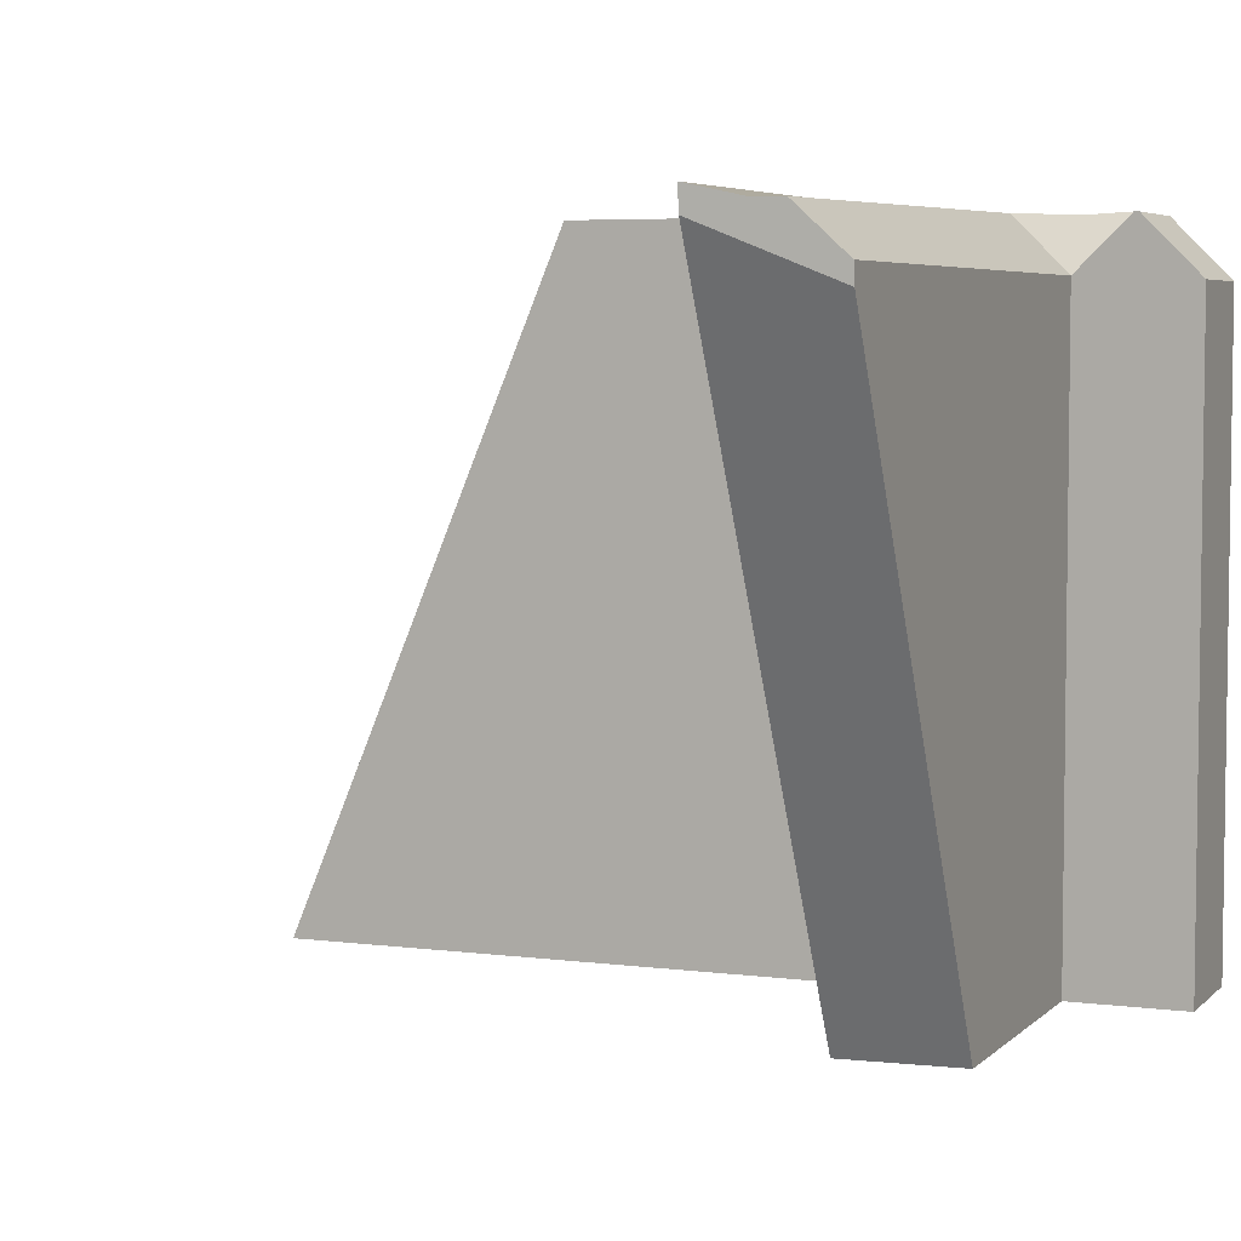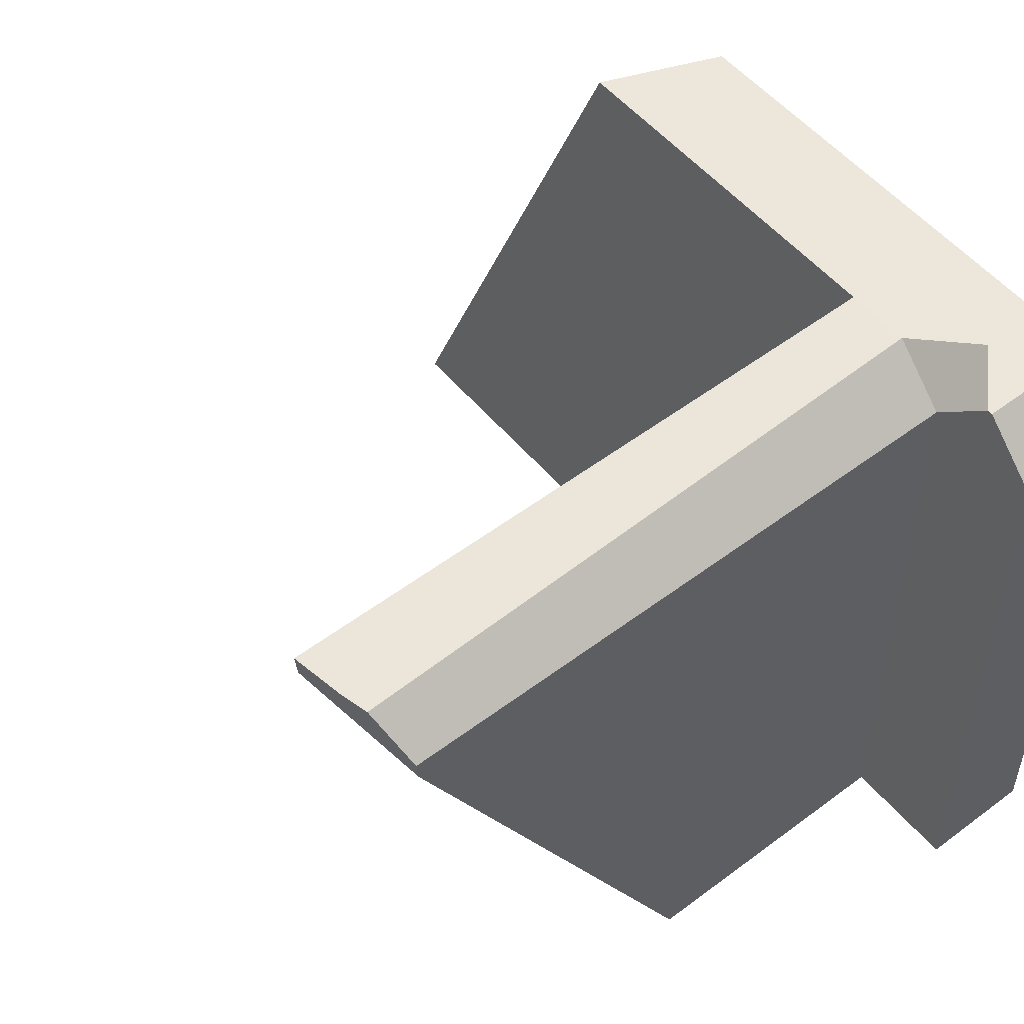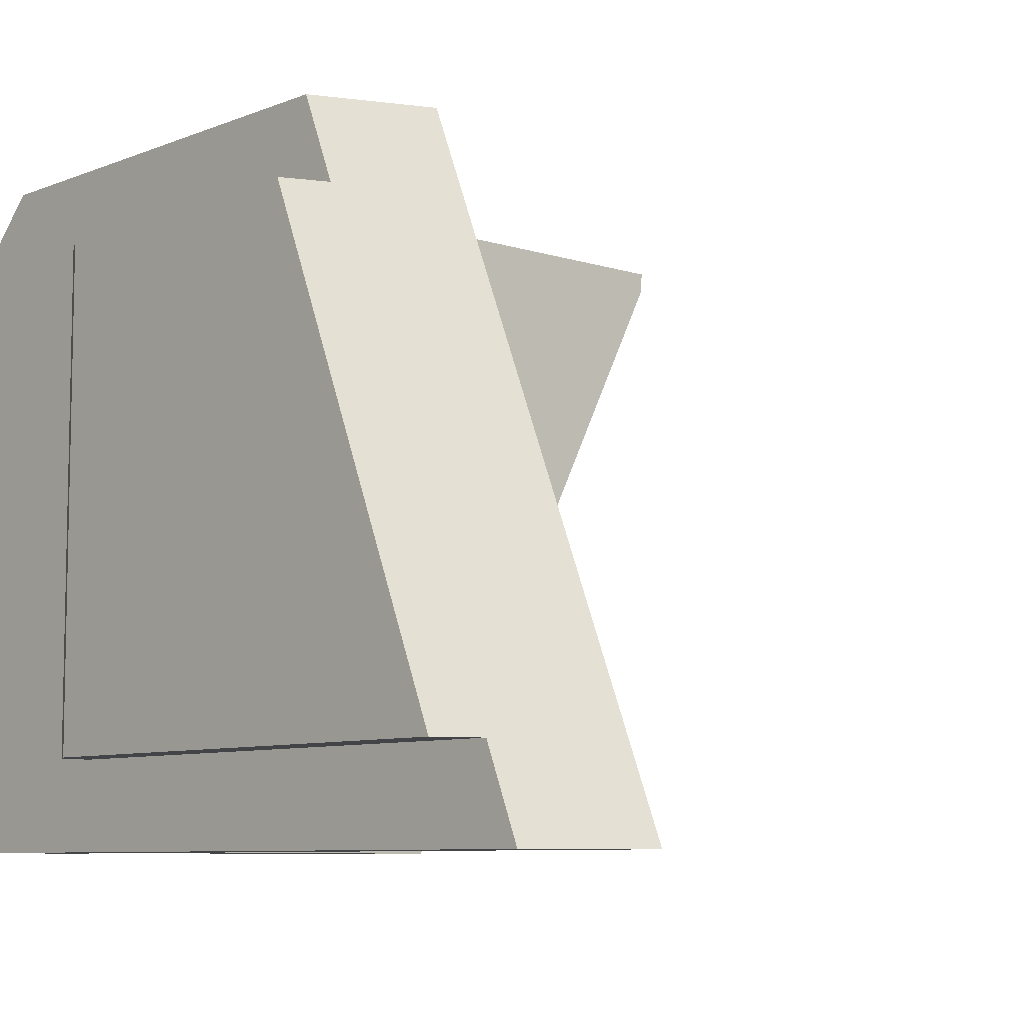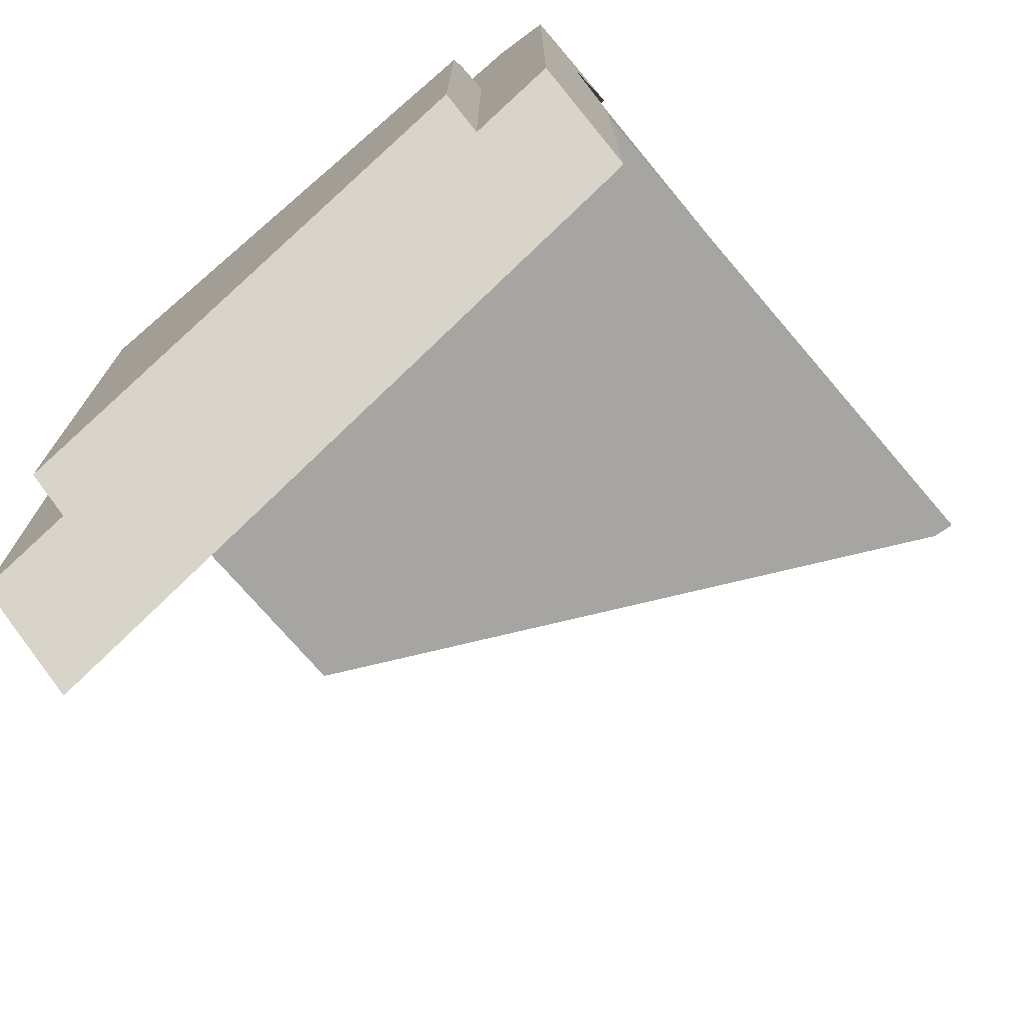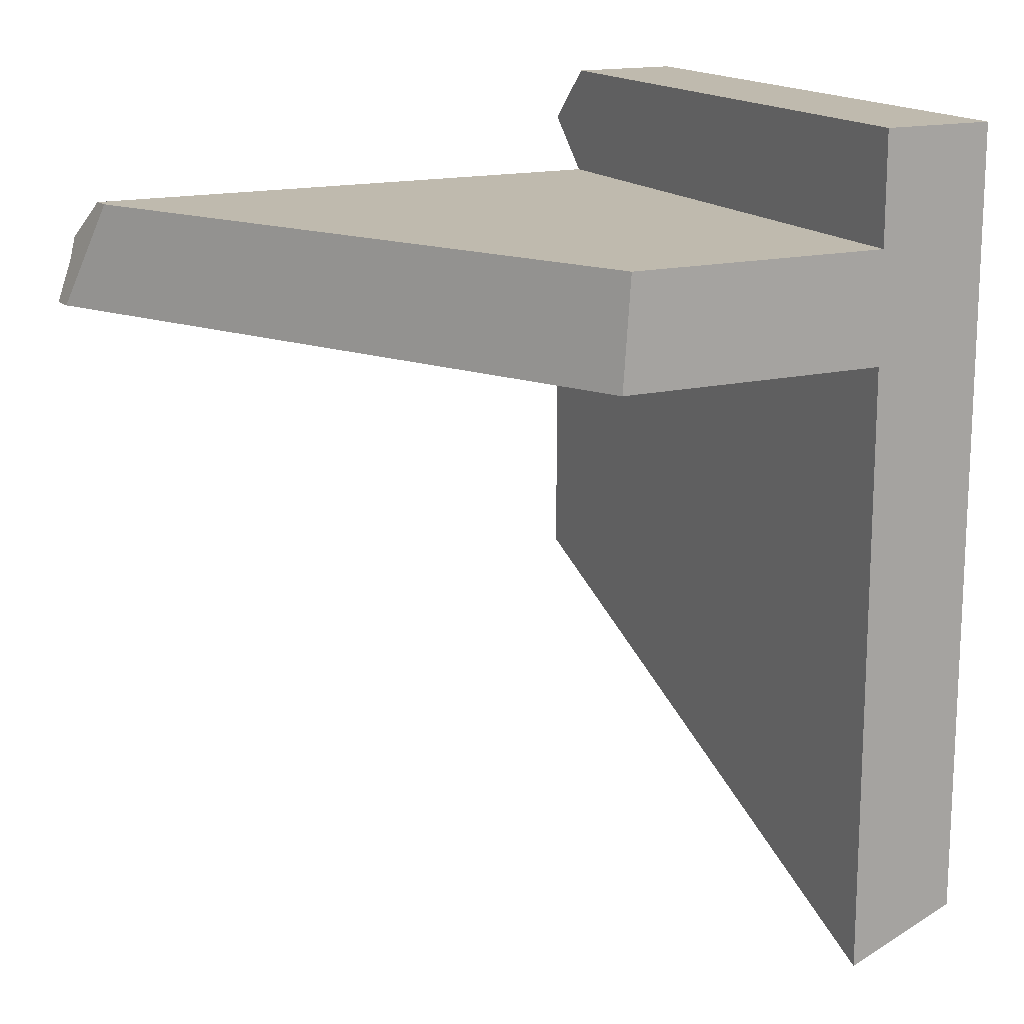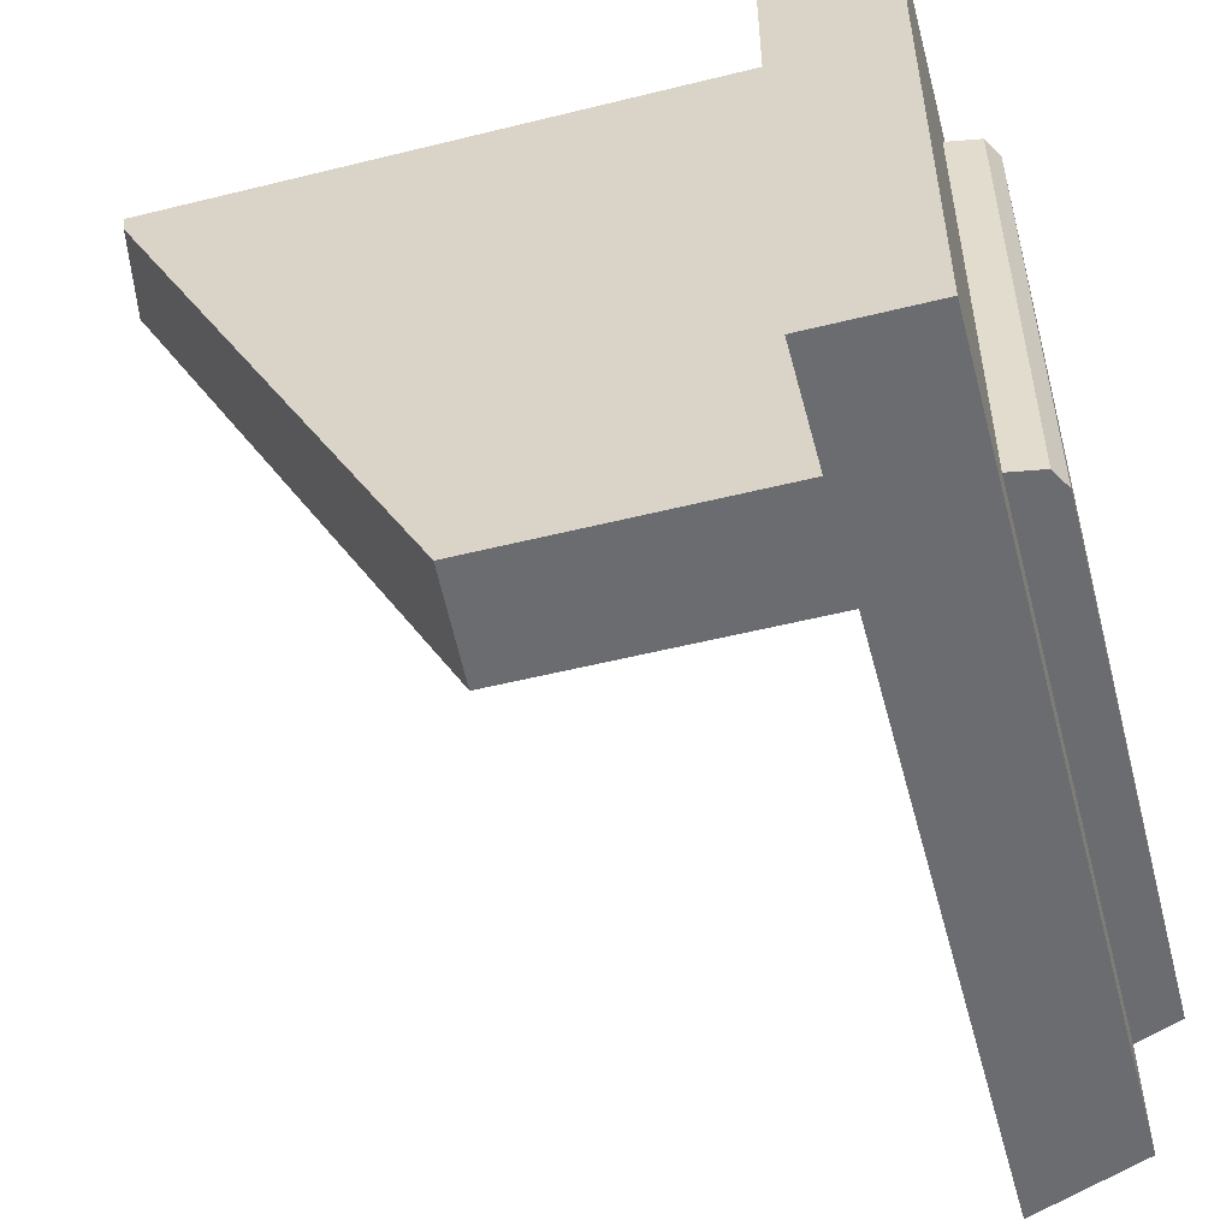
<metadata>
{"format":"obj","ext":"obj","renderer":"f3d","projection":"perspective","resolution":1024,"background":"white","views":[{"elev":5.1,"azim":112.5,"up":"+Z"},{"elev":53.0,"azim":141.1,"up":"+Z"},{"elev":-7.8,"azim":-42.1,"up":"+Z"},{"elev":-73.7,"azim":-49.4,"up":"+Y"},{"elev":15.8,"azim":153.7,"up":"+Y"},{"elev":-53.7,"azim":-165.2,"up":"+Z"}]}
</metadata>
<code>
g IL_SS_Cupboard_D_sh_2
v -0.1988 0.2764 -0.294
v -0.1988 0.1764 -0.294
v -0.1988 0.2764 0.2478
v -0.1988 0.1764 0.294
v -0.2988 0.2764 -0.294
v -0.1988 0.3764 -0.294
v -0.1988 0.2302 0.294
v -0.2988 0.3764 -0.294
v -0.2988 0.1764 -0.294
v -0.1988 0.3226 0.294
v -0.2988 0.1764 0.294
v -0.245 0.2764 0.294
v -0.2988 0.3269 0.294
v -0.2988 0.1993 -0.2169
v -0.1988 0.3764 0.2445
v -0.1988 0.3269 0.294
v -0.2988 0.3764 0.2445
v -0.2988 0.2764 0.294
v -0.2988 0.1764 -0.2169
v -0.2988 0.1993 0.2169
v -0.3283 0.1942 -0.2169
v -0.3283 0.1942 0.2169
v -0.2988 0.1764 0.2169
v -0.3381 0.1764 -0.2169
v -0.3381 0.1764 0.2169
v -0.1988 -0.1302 0.294
v -0.1988 -0.2403 0.03102
v -0.2614 -0.105 0.294
v -0.1988 -0.2543 -0.002351
v -0.1988 -0.3764 -0.294
v -0.2313 -0.3633 -0.294
v -0.2804 -0.09736 0.294
v -0.2988 -0.3362 -0.294
v -0.2988 -0.08996 0.294
v -0.2988 -0.3241 -0.2651
v -0.2988 -0.1012 0.2672
v -0.2988 -0.3039 -0.2169
v -0.2988 -0.1222 0.2169
v -0.3148 -0.2975 -0.2169
v -0.3131 -0.1164 0.2169
v -0.3381 -0.1064 0.2169
v -0.3381 -0.2881 -0.2169
v -0.3381 -0.1895 0.01849
v 0.04183 0.2497 -0.294
v 0.03997 0.2764 -0.294
v 0.1693 0.1764 -0.05354
v 0.04693 0.1764 -0.294
v 0.195 0.2764 0.01073
v 0.3075 0.2764 0.2317
v 0.3091 0.2764 0.2478
v 0.3381 0.1764 0.294
v 0.3361 0.1764 0.2742
v 0.3272 0.217 0.2848
v 0.315 0.259 0.2652
v 0.3218 0.2393 0.2849
v -0.1988 0.2764 -0.294
v -0.1988 0.2764 -0.294
v -0.1988 0.2764 -0.294
v -0.1988 0.2764 -0.294
v -0.1988 0.2764 -0.294
v -0.1988 0.2764 -0.294
v -0.1988 0.2764 -0.294
v -0.1988 0.1764 -0.294
v -0.1988 0.1764 -0.294
v -0.1988 0.1764 -0.294
v -0.1988 0.1764 -0.294
v -0.1988 0.1764 -0.294
v -0.1988 0.1764 -0.294
v -0.1988 0.1764 -0.294
v -0.1988 0.1764 -0.294
v -0.1988 0.1764 -0.294
v -0.1988 0.1764 -0.294
v -0.1988 0.2764 0.2478
v -0.1988 0.2764 0.2478
v -0.1988 0.2764 0.2478
v -0.1988 0.2764 0.2478
v -0.1988 0.2764 0.2478
v -0.1988 0.2764 0.2478
v -0.1988 0.2764 0.2478
v -0.1988 0.2764 0.2478
v -0.1988 0.2764 0.2478
v -0.1988 0.2764 0.2478
v -0.1988 0.1764 0.294
v -0.1988 0.1764 0.294
v -0.1988 0.1764 0.294
v -0.1988 0.1764 0.294
v -0.1988 0.1764 0.294
v -0.1988 0.1764 0.294
v -0.1988 0.1764 0.294
v -0.2988 0.2764 -0.294
v -0.2988 0.2764 -0.294
v -0.2988 0.2764 -0.294
v -0.2988 0.2764 -0.294
v -0.2988 0.2764 -0.294
v -0.2988 0.2764 -0.294
v -0.2988 0.2764 -0.294
v -0.1988 0.3764 -0.294
v -0.1988 0.3764 -0.294
v -0.1988 0.3764 -0.294
v -0.1988 0.3764 -0.294
v -0.1988 0.3764 -0.294
v -0.1988 0.2302 0.294
v -0.1988 0.2302 0.294
v -0.1988 0.2302 0.294
v -0.2988 0.3764 -0.294
v -0.2988 0.3764 -0.294
v -0.2988 0.3764 -0.294
v -0.2988 0.3764 -0.294
v -0.2988 0.3764 -0.294
v -0.2988 0.1764 -0.294
v -0.2988 0.1764 -0.294
v -0.2988 0.1764 -0.294
v -0.2988 0.1764 -0.294
v -0.2988 0.1764 -0.294
v -0.2988 0.1764 -0.294
v -0.2988 0.1764 -0.294
v -0.1988 0.3226 0.294
v -0.1988 0.3226 0.294
v -0.1988 0.3226 0.294
v -0.1988 0.3226 0.294
v -0.2988 0.1764 0.294
v -0.2988 0.1764 0.294
v -0.2988 0.1764 0.294
v -0.2988 0.1764 0.294
v -0.2988 0.1764 0.294
v -0.2988 0.1764 0.294
v -0.2988 0.1764 0.294
v -0.2988 0.1764 0.294
v -0.2988 0.1764 0.294
v -0.245 0.2764 0.294
v -0.245 0.2764 0.294
v -0.245 0.2764 0.294
v -0.245 0.2764 0.294
v -0.245 0.2764 0.294
v -0.245 0.2764 0.294
v -0.2988 0.3269 0.294
v -0.2988 0.3269 0.294
v -0.2988 0.3269 0.294
v -0.2988 0.3269 0.294
v -0.2988 0.3269 0.294
v -0.2988 0.3269 0.294
v -0.2988 0.1993 -0.2169
v -0.2988 0.1993 -0.2169
v -0.2988 0.1993 -0.2169
v -0.2988 0.1993 -0.2169
v -0.2988 0.1993 -0.2169
v -0.1988 0.3764 0.2445
v -0.1988 0.3764 0.2445
v -0.1988 0.3764 0.2445
v -0.1988 0.3269 0.294
v -0.1988 0.3269 0.294
v -0.1988 0.3269 0.294
v -0.1988 0.3269 0.294
v -0.2988 0.3764 0.2445
v -0.2988 0.3764 0.2445
v -0.2988 0.3764 0.2445
v -0.2988 0.2764 0.294
v -0.2988 0.2764 0.294
v -0.2988 0.2764 0.294
v -0.2988 0.2764 0.294
v -0.2988 0.2764 0.294
v -0.2988 0.1764 -0.2169
v -0.2988 0.1764 -0.2169
v -0.2988 0.1764 -0.2169
v -0.2988 0.1764 -0.2169
v -0.2988 0.1764 -0.2169
v -0.2988 0.1993 0.2169
v -0.2988 0.1993 0.2169
v -0.2988 0.1993 0.2169
v -0.2988 0.1993 0.2169
v -0.2988 0.1993 0.2169
v -0.3283 0.1942 -0.2169
v -0.3283 0.1942 -0.2169
v -0.3283 0.1942 -0.2169
v -0.3283 0.1942 0.2169
v -0.3283 0.1942 0.2169
v -0.3283 0.1942 0.2169
v -0.3283 0.1942 0.2169
v -0.2988 0.1764 0.2169
v -0.2988 0.1764 0.2169
v -0.2988 0.1764 0.2169
v -0.2988 0.1764 0.2169
v -0.2988 0.1764 0.2169
v -0.3381 0.1764 -0.2169
v -0.3381 0.1764 -0.2169
v -0.3381 0.1764 -0.2169
v -0.3381 0.1764 -0.2169
v -0.3381 0.1764 -0.2169
v -0.3381 0.1764 -0.2169
v -0.3381 0.1764 0.2169
v -0.3381 0.1764 0.2169
v -0.3381 0.1764 0.2169
v -0.3381 0.1764 0.2169
v -0.3381 0.1764 0.2169
v -0.3381 0.1764 0.2169
v -0.3381 0.1764 0.2169
v -0.1988 -0.1302 0.294
v -0.1988 -0.1302 0.294
v -0.1988 -0.1302 0.294
v -0.1988 -0.1302 0.294
v -0.1988 -0.2403 0.03102
v -0.1988 -0.2403 0.03102
v -0.1988 -0.2403 0.03102
v -0.1988 -0.2403 0.03102
v -0.2614 -0.105 0.294
v -0.2614 -0.105 0.294
v -0.2614 -0.105 0.294
v -0.2614 -0.105 0.294
v -0.2614 -0.105 0.294
v -0.2614 -0.105 0.294
v -0.1988 -0.2543 -0.002351
v -0.1988 -0.2543 -0.002351
v -0.1988 -0.2543 -0.002351
v -0.1988 -0.2543 -0.002351
v -0.1988 -0.2543 -0.002351
v -0.1988 -0.2543 -0.002351
v -0.1988 -0.2543 -0.002351
v -0.1988 -0.3764 -0.294
v -0.1988 -0.3764 -0.294
v -0.1988 -0.3764 -0.294
v -0.2313 -0.3633 -0.294
v -0.2313 -0.3633 -0.294
v -0.2313 -0.3633 -0.294
v -0.2804 -0.09736 0.294
v -0.2804 -0.09736 0.294
v -0.2804 -0.09736 0.294
v -0.2988 -0.3362 -0.294
v -0.2988 -0.3362 -0.294
v -0.2988 -0.3362 -0.294
v -0.2988 -0.08996 0.294
v -0.2988 -0.08996 0.294
v -0.2988 -0.3241 -0.2651
v -0.2988 -0.3241 -0.2651
v -0.2988 -0.3241 -0.2651
v -0.2988 -0.3241 -0.2651
v -0.2988 -0.1012 0.2672
v -0.2988 -0.1012 0.2672
v -0.2988 -0.1012 0.2672
v -0.2988 -0.1012 0.2672
v -0.2988 -0.3039 -0.2169
v -0.2988 -0.3039 -0.2169
v -0.2988 -0.3039 -0.2169
v -0.2988 -0.3039 -0.2169
v -0.2988 -0.3039 -0.2169
v -0.2988 -0.1222 0.2169
v -0.2988 -0.1222 0.2169
v -0.2988 -0.1222 0.2169
v -0.2988 -0.1222 0.2169
v -0.2988 -0.1222 0.2169
v -0.3148 -0.2975 -0.2169
v -0.3148 -0.2975 -0.2169
v -0.3148 -0.2975 -0.2169
v -0.3131 -0.1164 0.2169
v -0.3131 -0.1164 0.2169
v -0.3131 -0.1164 0.2169
v -0.3131 -0.1164 0.2169
v -0.3381 -0.1064 0.2169
v -0.3381 -0.1064 0.2169
v -0.3381 -0.2881 -0.2169
v -0.3381 -0.2881 -0.2169
v -0.3381 -0.2881 -0.2169
v -0.3381 -0.1895 0.01849
v -0.3381 -0.1895 0.01849
v -0.3381 -0.1895 0.01849
v -0.3381 -0.1895 0.01849
v -0.3381 -0.1895 0.01849
v -0.3381 -0.1895 0.01849
v -0.3381 -0.1895 0.01849
v -0.3381 -0.1895 0.01849
v -0.3381 -0.1895 0.01849
v 0.04183 0.2497 -0.294
v 0.04183 0.2497 -0.294
v 0.04183 0.2497 -0.294
v 0.04183 0.2497 -0.294
v 0.03997 0.2764 -0.294
v 0.03997 0.2764 -0.294
v 0.03997 0.2764 -0.294
v 0.1693 0.1764 -0.05354
v 0.1693 0.1764 -0.05354
v 0.1693 0.1764 -0.05354
v 0.1693 0.1764 -0.05354
v 0.1693 0.1764 -0.05354
v 0.04693 0.1764 -0.294
v 0.04693 0.1764 -0.294
v 0.04693 0.1764 -0.294
v 0.195 0.2764 0.01073
v 0.195 0.2764 0.01073
v 0.195 0.2764 0.01073
v 0.195 0.2764 0.01073
v 0.195 0.2764 0.01073
v 0.3075 0.2764 0.2317
v 0.3075 0.2764 0.2317
v 0.3075 0.2764 0.2317
v 0.3091 0.2764 0.2478
v 0.3091 0.2764 0.2478
v 0.3091 0.2764 0.2478
v 0.3381 0.1764 0.294
v 0.3381 0.1764 0.294
v 0.3381 0.1764 0.294
v 0.3381 0.1764 0.294
v 0.3361 0.1764 0.2742
v 0.3361 0.1764 0.2742
v 0.3361 0.1764 0.2742
v 0.3361 0.1764 0.2742
v 0.3361 0.1764 0.2742
v 0.3361 0.1764 0.2742
v 0.3361 0.1764 0.2742
v 0.3272 0.217 0.2848
v 0.3272 0.217 0.2848
v 0.3272 0.217 0.2848
v 0.315 0.259 0.2652
v 0.315 0.259 0.2652
v 0.315 0.259 0.2652
v 0.3218 0.2393 0.2849
v 0.3218 0.2393 0.2849
v 0.3218 0.2393 0.2849
v 0.3218 0.2393 0.2849
v 0.3218 0.2393 0.2849
g IL_SS_Cupboard_D_sh_2_0
f 5 1 2
f 3 56 6
f 90 8 57
f 9 91 63
f 105 97 58
f 98 10 73
f 4 7 12
f 130 102 74
f 13 106 92
f 93 110 14
f 15 99 107
f 117 131 75
f 100 16 118
f 132 11 83
f 136 17 108
f 94 18 137
f 111 19 142
f 95 143 20
f 101 147 150
f 154 148 109
f 138 133 119
f 120 151 139
f 134 157 121
f 140 152 155
f 141 158 135
f 159 96 167
f 21 144 162
f 22 168 145
f 153 149 156
f 122 160 23
f 161 169 179
f 172 175 146
f 24 173 163
f 176 25 170
f 190 180 171
f 177 174 184
f 191 178 185
f 27 64 26
f 65 84 197
f 198 85 123
f 28 199 124
f 66 201 29
f 31 112 30
f 113 67 218
f 125 32 205
f 211 219 68
f 221 33 114
f 126 34 224
f 35 115 227
f 164 116 232
f 36 230 127
f 233 37 165
f 236 128 38
f 129 181 245
f 39 186 240
f 187 166 241
f 40 246 182
f 253 192 41
f 183 193 254
f 250 42 188
f 43 194 259
f 195 189 260
f 262 257 196
f 45 44 59
f 47 46 69
f 283 70 60
f 271 284 61
f 275 62 76
f 48 276 77
f 49 288 78
f 50 291 79
f 51 86 71
f 297 53 87
f 54 294 80
f 55 103 88
f 81 104 314
f 298 72 280
f 281 52 299
f 315 89 308
f 311 82 316
g IL_SS_Cupboard_D_sh_2_1
f 255 258 263
f 222 220 212
f 225 231 237
f 228 223 213
f 234 229 214
f 242 235 215
f 247 256 264
f 265 261 251
f 202 200 206
f 266 252 243
f 267 244 216
f 268 217 203
f 269 204 207
f 248 270 208
f 238 249 209
f 210 226 239
f 272 277 286
f 278 285 273
f 279 274 287
f 301 282 289
f 302 290 292
f 303 293 295
f 304 296 312
f 305 313 317
f 306 318 309
f 310 300 307

</code>
